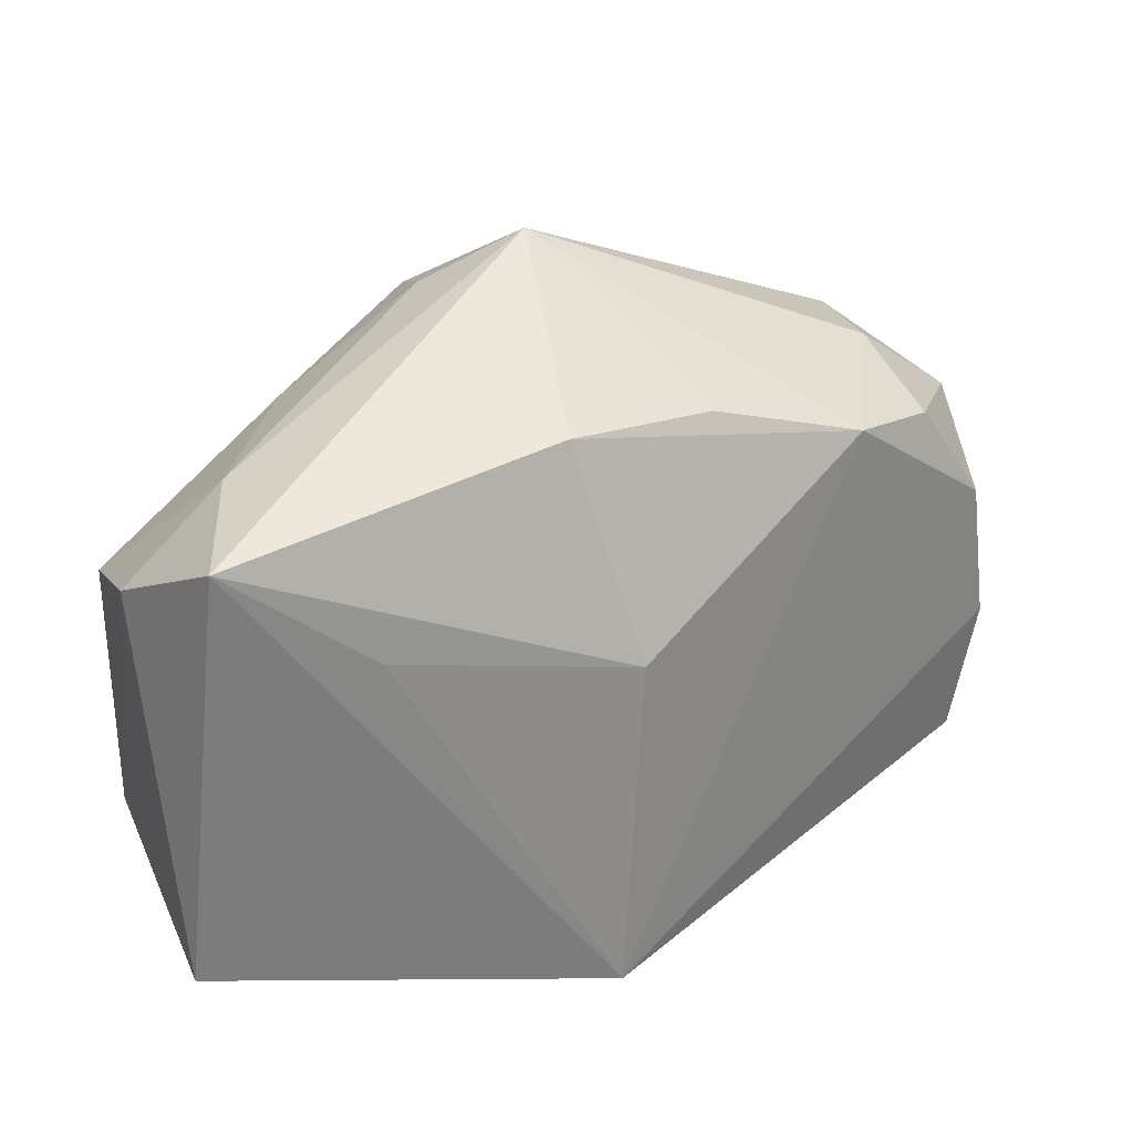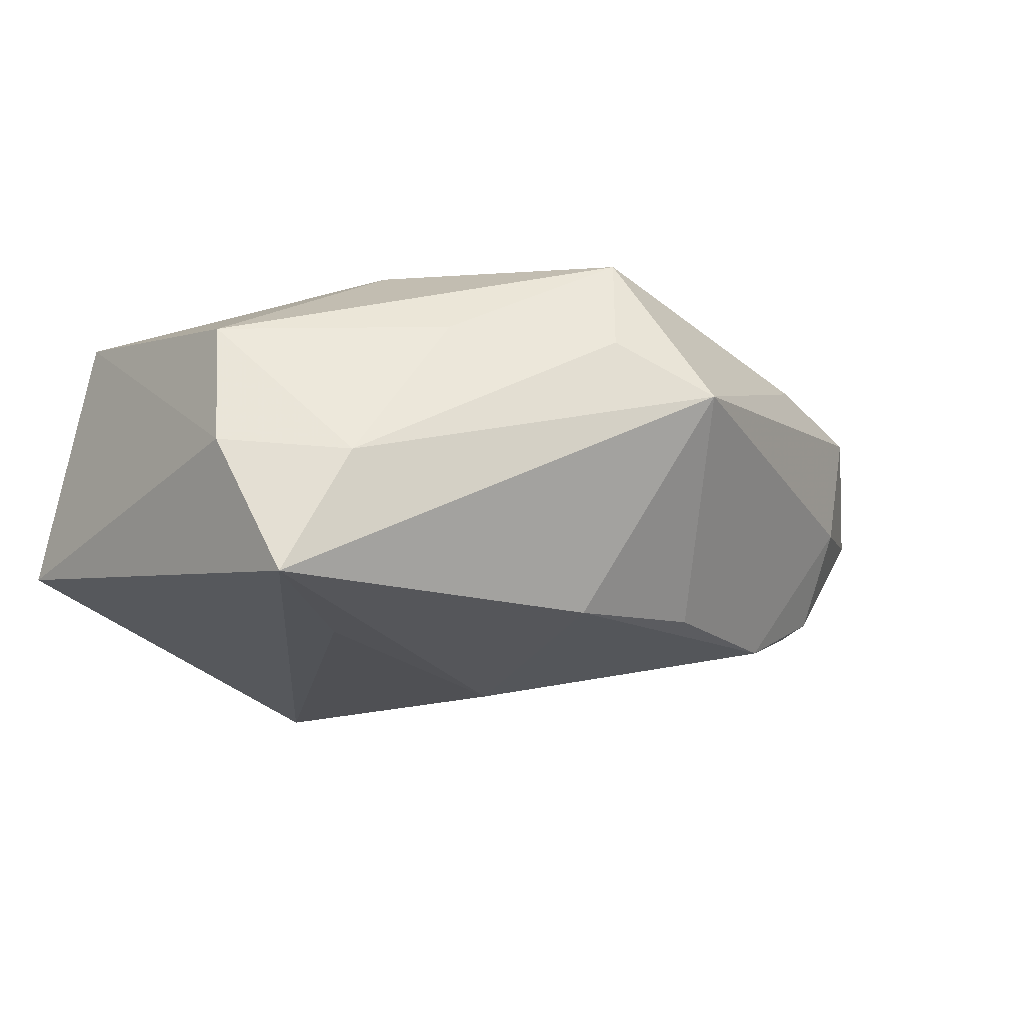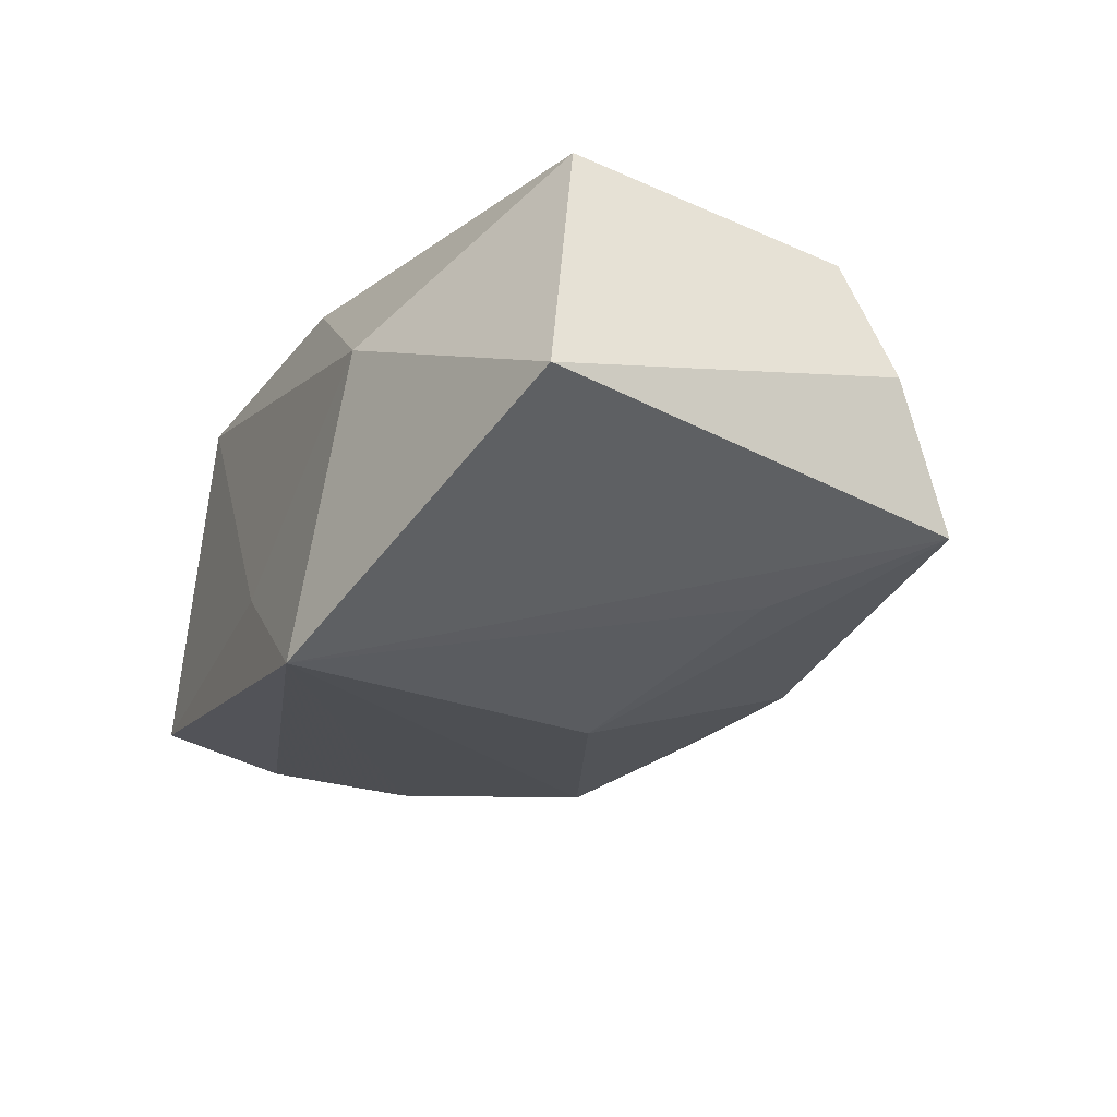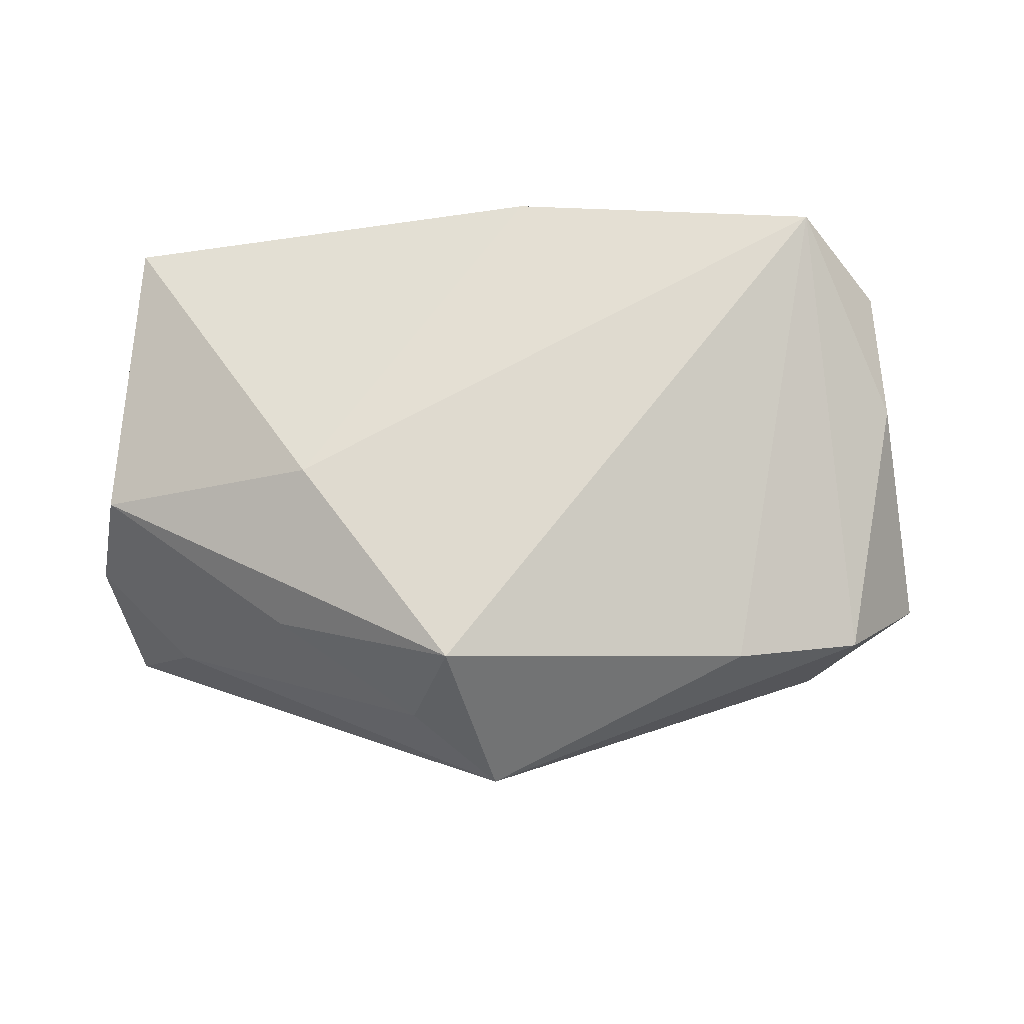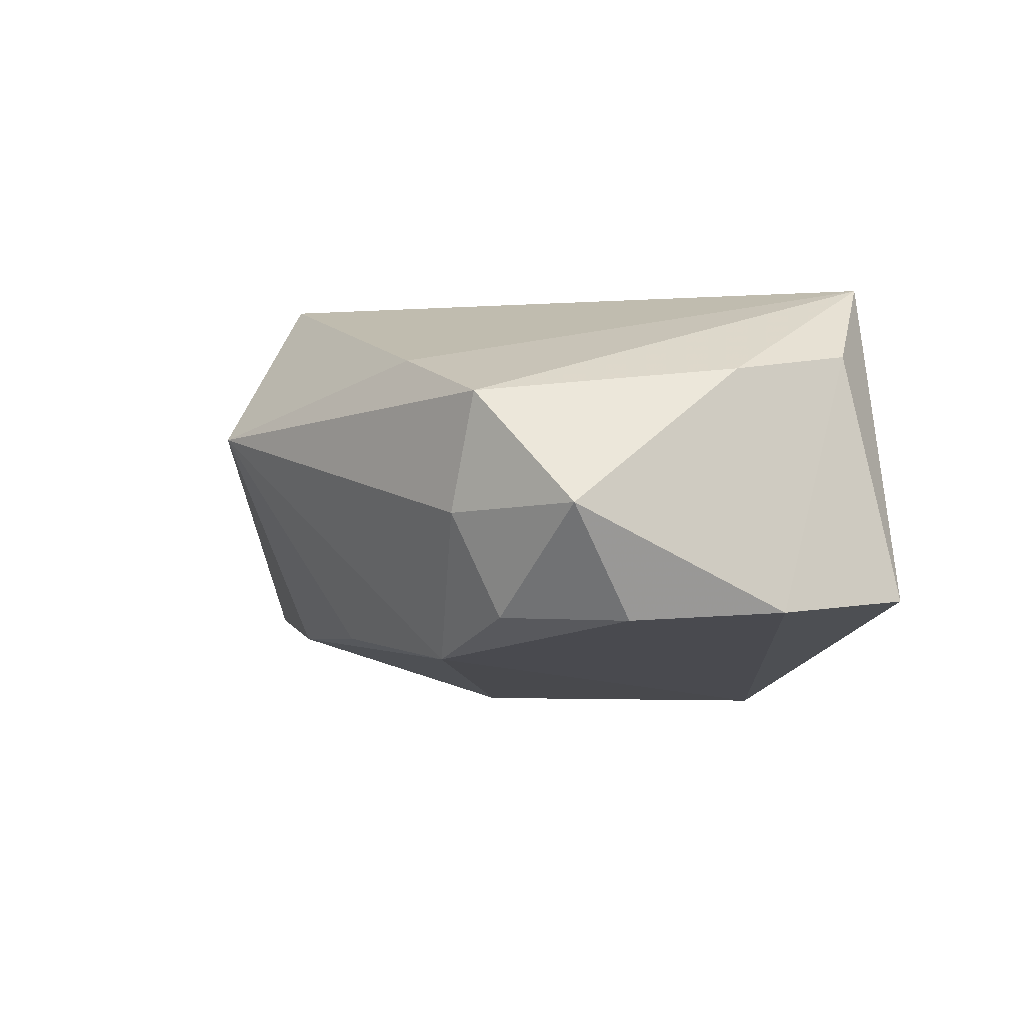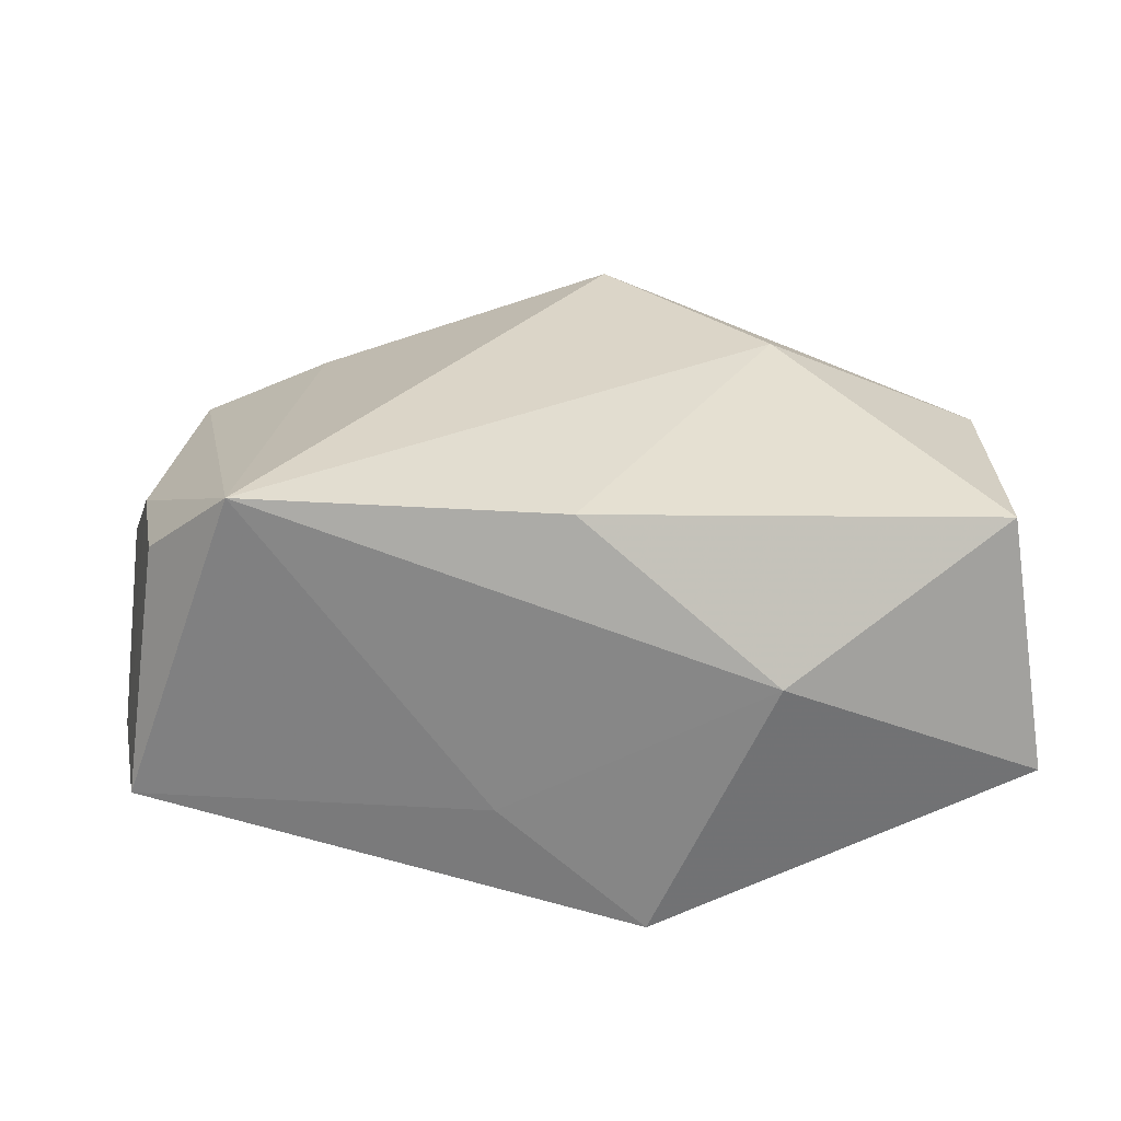
<metadata>
{"format":"obj","ext":"obj","renderer":"f3d","projection":"perspective","resolution":1024,"background":"white","views":[{"elev":28.3,"azim":148.8,"up":"+Y"},{"elev":-10.3,"azim":140.4,"up":"+Z"},{"elev":-27.5,"azim":60.5,"up":"+Z"},{"elev":70.8,"azim":-177.2,"up":"+Z"},{"elev":-2.2,"azim":-109.0,"up":"+Z"},{"elev":29.5,"azim":-1.8,"up":"+Z"}]}
</metadata>
<code>
v 0.0365 -0.01621 0.01371
v 0.0245 0.009169 -0.01607
v 0.03089 0.02084 -0.001577
v 0.01999 0.02051 0.01141
v -0.03904 0.006193 -0.01182
v -0.03936 -0.01987 -0.01021
v -0.02229 0.01785 -0.01553
v 0.01815 0.007673 0.01924
v 0.003713 0.02504 0.01924
v -0.0382 -0.004474 0.01032
v -0.03637 -0.01584 0.01194
v -0.0009181 -0.02176 0.01761
v 0.002901 0.004514 -0.02051
v -0.02893 -0.02112 0.01924
v 0.005308 -0.02578 -0.02145
v 0.006742 0.02862 0.01051
v 0.03772 0.009034 0.01054
v 0.03709 0.01907 -0.01276
v -0.00764 0.02252 -0.01392
v -0.03235 0.01564 -0.01161
v -0.03212 0.02001 -0.002495
v -0.02384 0.02163 0.01158
v 0.006397 0.0235 -0.01426
v -0.04151 -0.007367 -0.01115
v 0.01617 -0.02591 0.003076
v -0.00776 -0.02427 -0.009689
v -0.001137 0.03354 0.005646
v -0.04242 0.01249 -0.001873
v 0.03988 -0.02012 -0.009388
v 0.03988 0.01287 -0.0006002
v -0.03523 0.01897 0.007914
f 29 25 15
f 15 18 29
f 9 14 8
f 8 17 9
f 25 29 1
f 17 8 1
f 30 29 18
f 17 1 30
f 30 1 29
f 15 7 13
f 23 27 18
f 18 13 23
f 23 13 7
f 10 31 28
f 14 31 10
f 9 27 22
f 27 31 22
f 22 14 9
f 22 31 14
f 27 7 21
f 21 31 27
f 28 31 21
f 26 6 15
f 14 6 26
f 15 25 26
f 25 14 26
f 15 6 24
f 24 10 28
f 12 8 14
f 12 1 8
f 12 14 25
f 25 1 12
f 18 27 3
f 3 30 18
f 17 30 3
f 2 18 15
f 15 13 2
f 2 13 18
f 19 7 27
f 27 23 19
f 19 23 7
f 11 6 14
f 14 10 11
f 11 24 6
f 10 24 11
f 28 21 20
f 20 21 7
f 16 27 9
f 16 3 27
f 5 20 7
f 5 7 15
f 15 24 5
f 5 24 28
f 28 20 5
f 17 3 4
f 3 16 4
f 9 17 4
f 4 16 9

</code>
